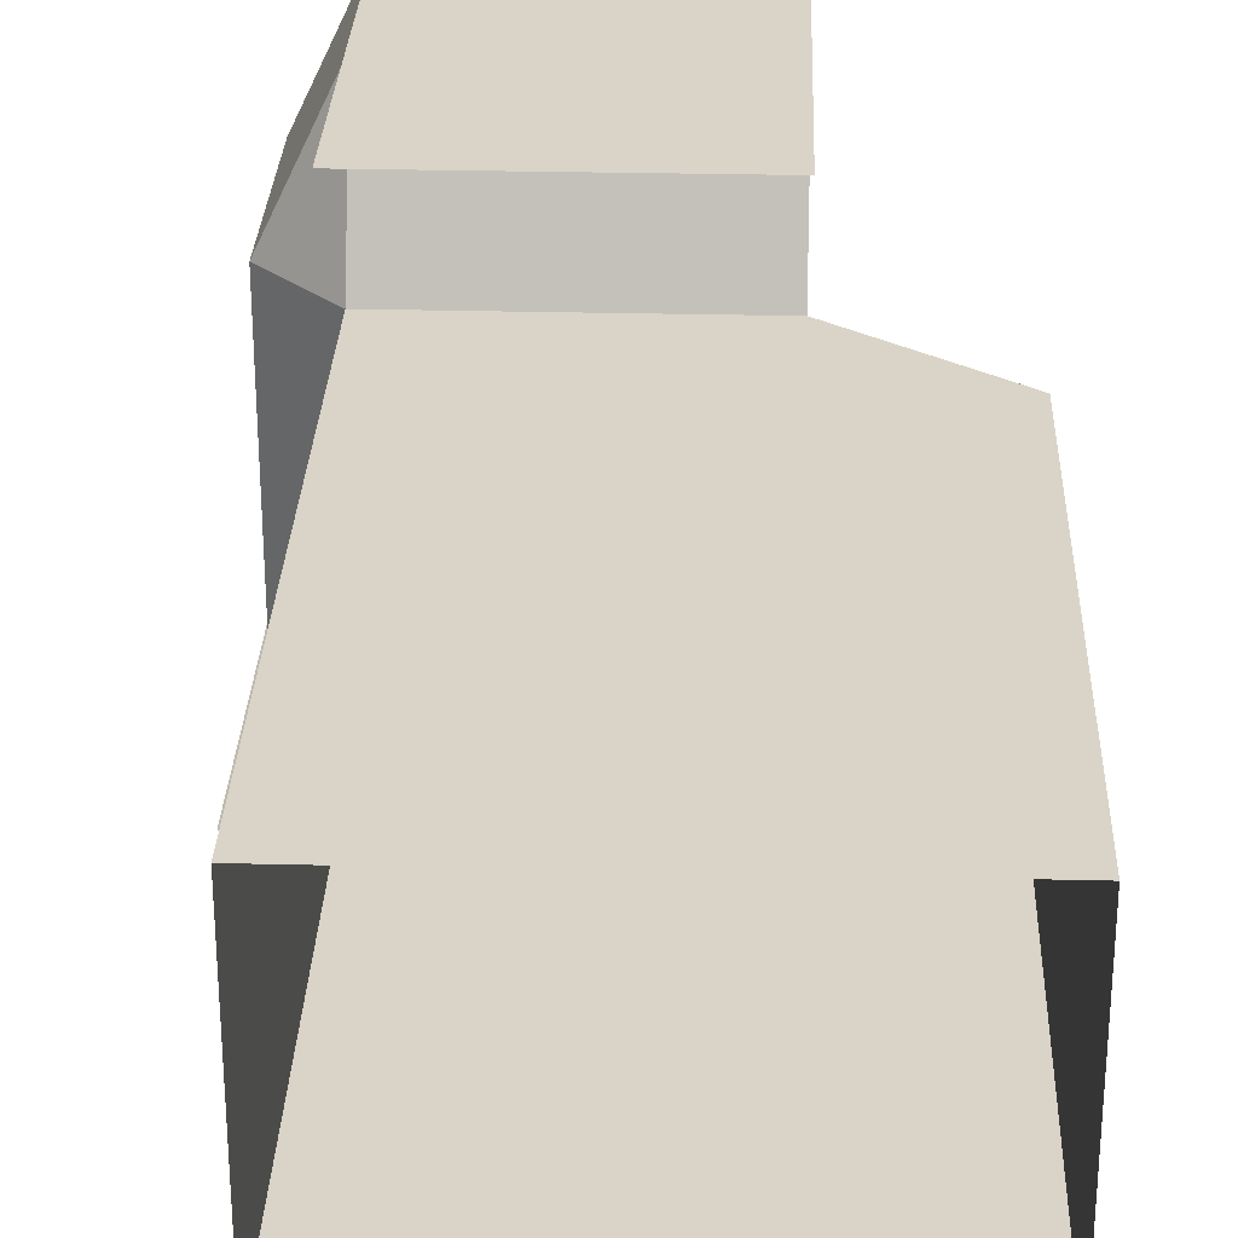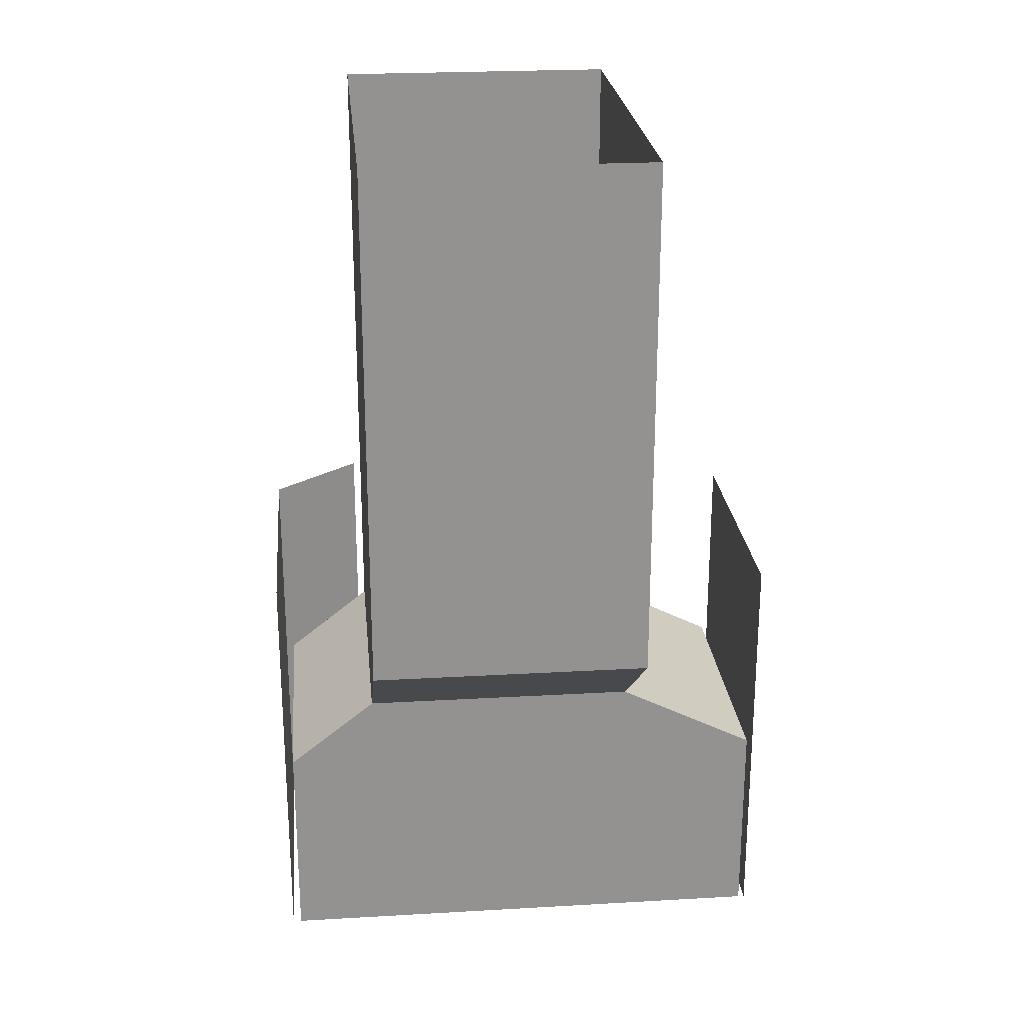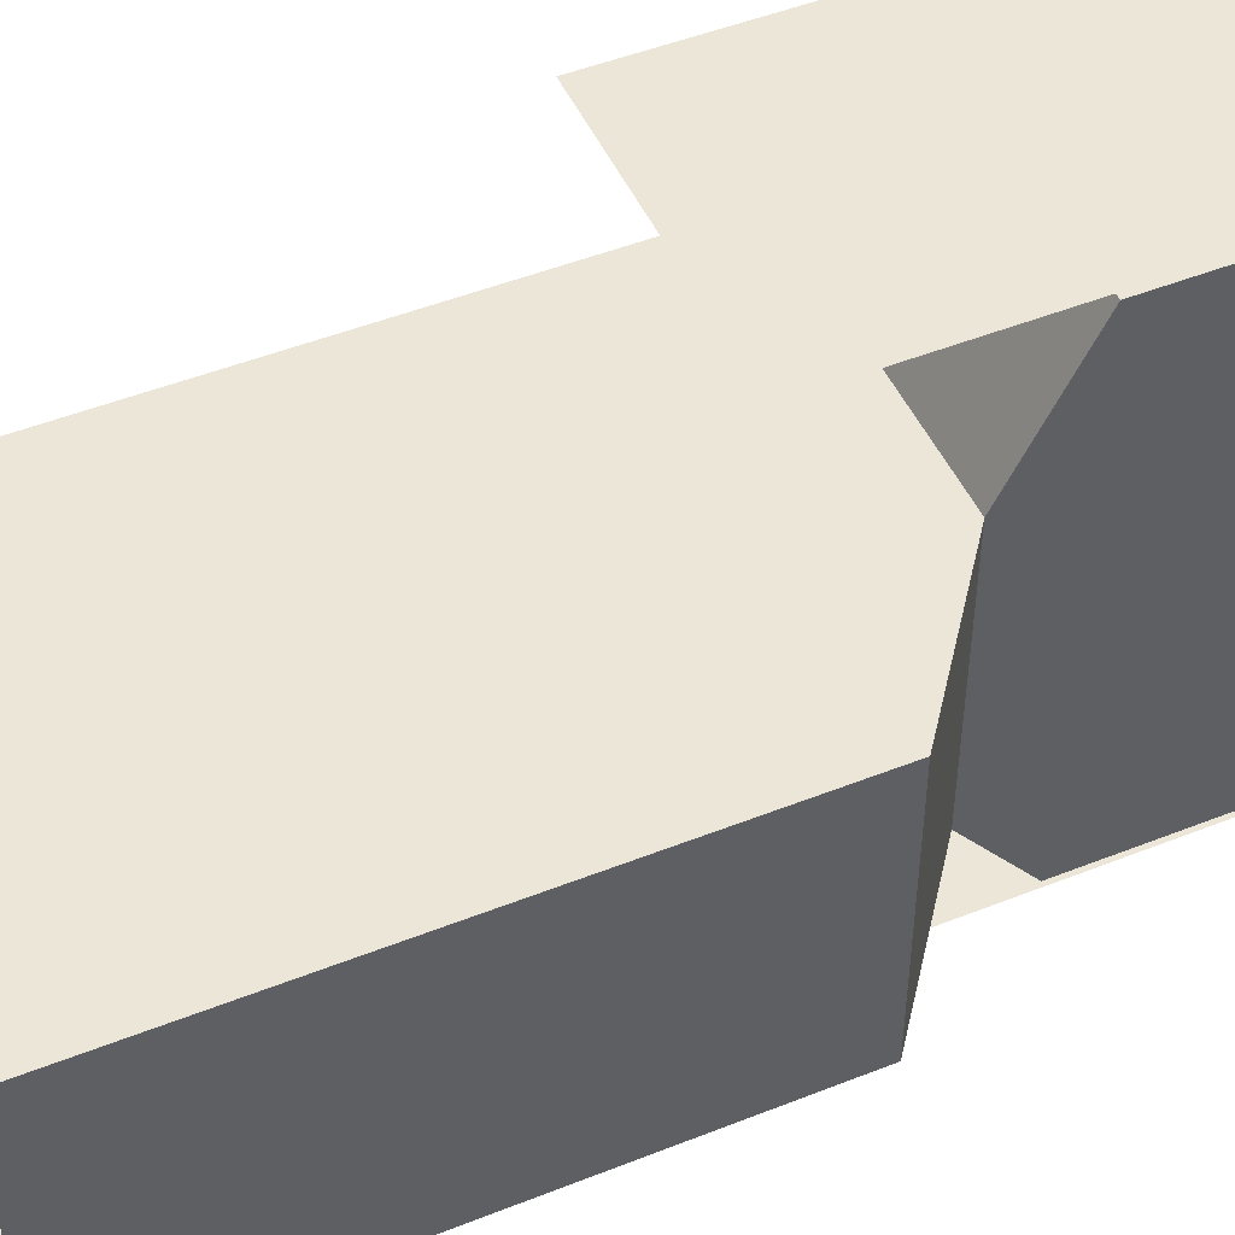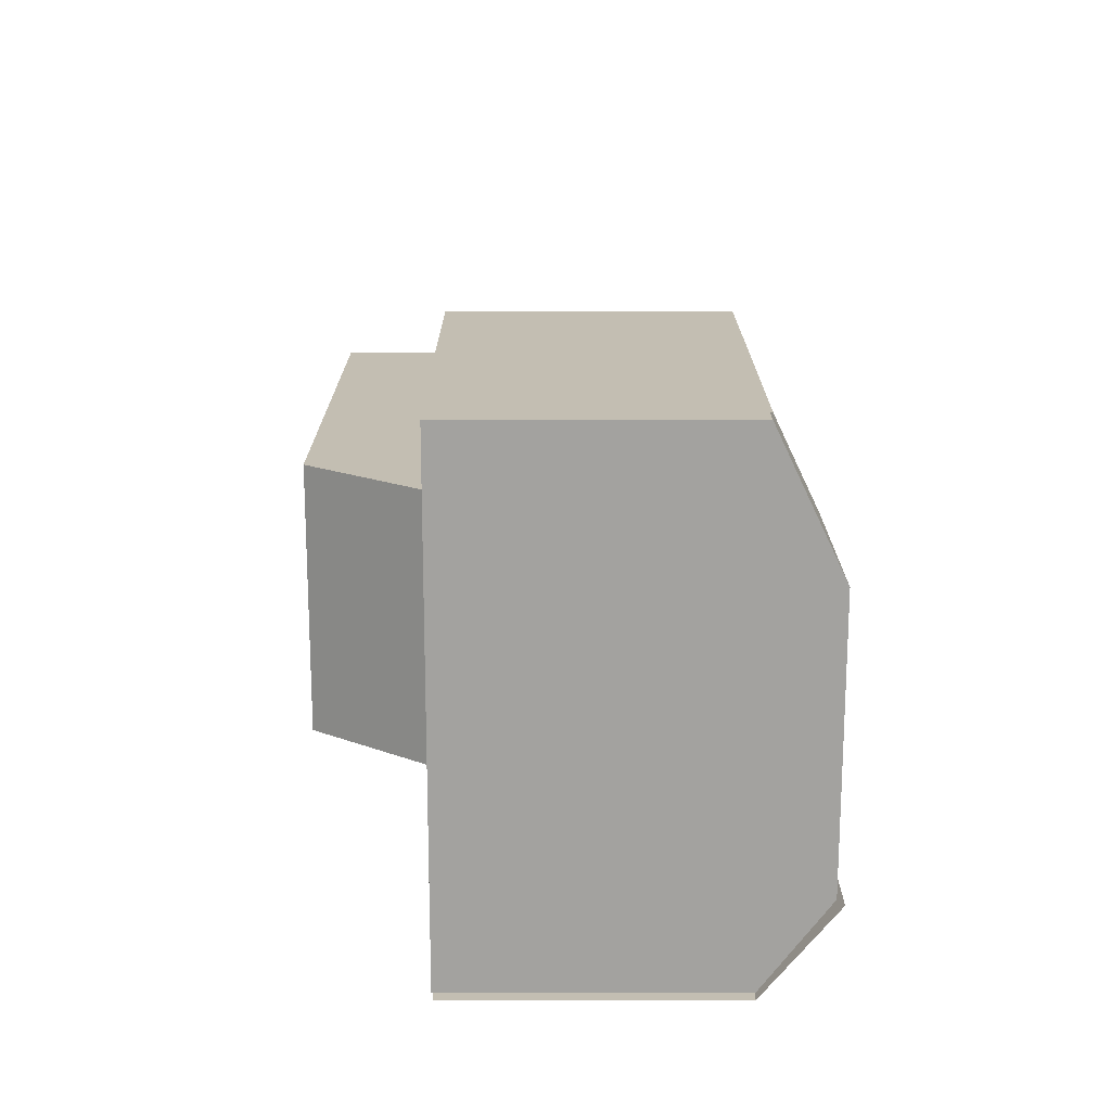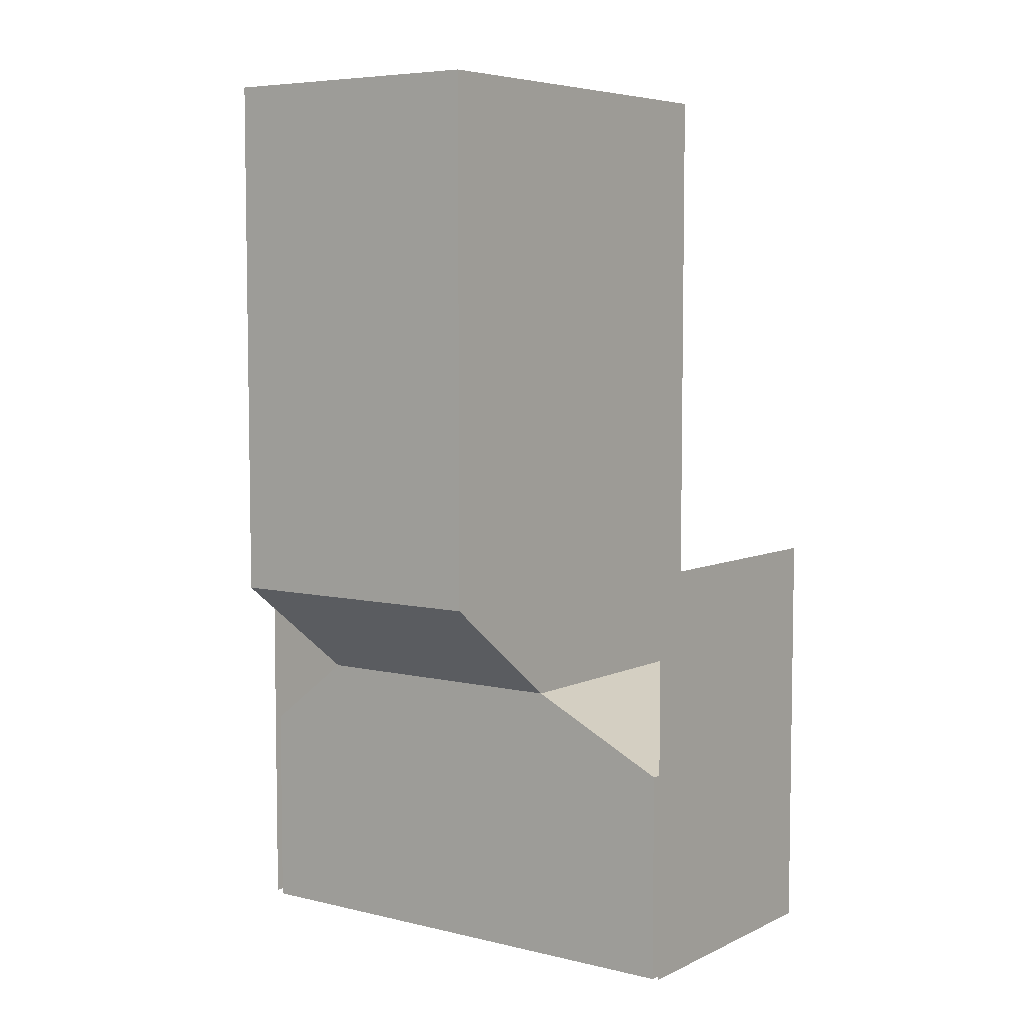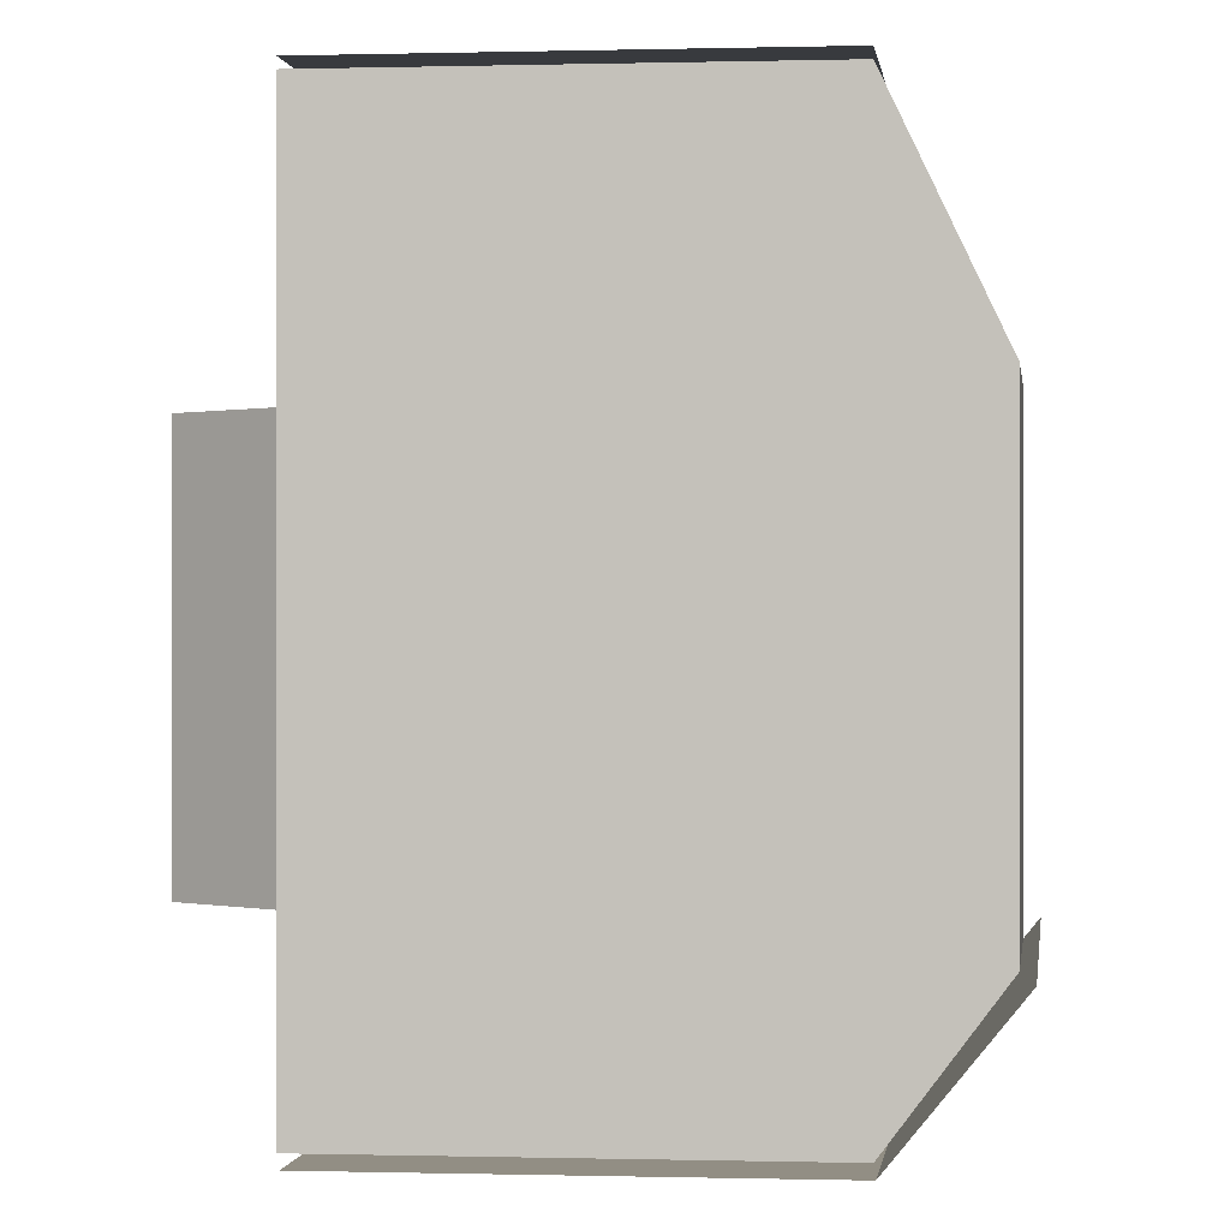
<metadata>
{"format":"obj","ext":"obj","renderer":"f3d","projection":"perspective","resolution":1024,"background":"white","views":[{"elev":28.6,"azim":-177.9,"up":"+Z"},{"elev":23.9,"azim":-95.5,"up":"+Y"},{"elev":48.8,"azim":-113.8,"up":"+Z"},{"elev":-72.6,"azim":-0.0,"up":"+Y"},{"elev":6.0,"azim":-54.0,"up":"+Y"},{"elev":-0.1,"azim":6.6,"up":"+Z"}]}
</metadata>
<code>
o Cube_Cube.003
v -10 40 -20
v -10 40 20
v 30 40 20
v 30 40 -20
v -10 -50 -20
v -10 -50 20
v 30 -50 20
v 30 -50 -20
v -30 40 -20
v -30 40 20
v -30 -35.05 -20
v -30 -35.05 20
v -10 -90 -20
v -10 -90 20
v 30 -90 20
v 30 -90 -20
v -10 -60 40
v 30 -60 40
v -10 -90 40
v 30 -90 40
v 30 -38.77 20
v -10 -90 40.9
v 30 -90 40.9
v -10 -30.52 40.9
v 30 -30.52 40.9
v -10 -60 -32.7
v 30 -60 -32.7
v -10 -90 -32.7
v 30 -90 -32.7
v 39.56 -90 20
v 39.56 -90 -20
v 39.56 -60 20
v 39.56 -60 -20
v 30.13 -89.66 -33.9
v -9.867 -89.66 -33.9
v 30.13 -30.18 -33.9
v -9.867 -30.18 -33.9
v 40.67 -89.66 -20.98
v 40.67 -30.18 -20.98
f 11 12 10
f 27 33 31
f 6 12 11
f 6 7 21
f 21 7 8
f 1 4 8
f 6 2 10
f 5 11 9
f 13 16 15
f 6 14 19
f 5 26 28
f 5 13 14
f 15 20 19
f 6 17 18
f 17 19 20
f 23 25 24
f 27 29 28
f 16 13 28
f 8 27 26
f 8 33 27
f 16 31 30
f 30 32 18
f 32 30 31
f 32 33 8
f 18 32 7
f 15 30 20
f 31 16 29
f 35 37 36
f 36 39 38
f 9 11 10
f 29 27 31
f 5 6 11
f 6 21 2
f 4 3 21
f 5 1 8
f 21 3 2
f 21 8 4
f 12 6 10
f 1 5 9
f 14 13 15
f 17 6 19
f 13 5 28
f 6 5 14
f 14 15 19
f 7 6 18
f 18 17 20
f 22 23 24
f 26 27 28
f 29 16 28
f 5 8 26
f 15 16 30
f 20 30 18
f 33 32 31
f 7 32 8
f 34 35 36
f 34 36 38

</code>
